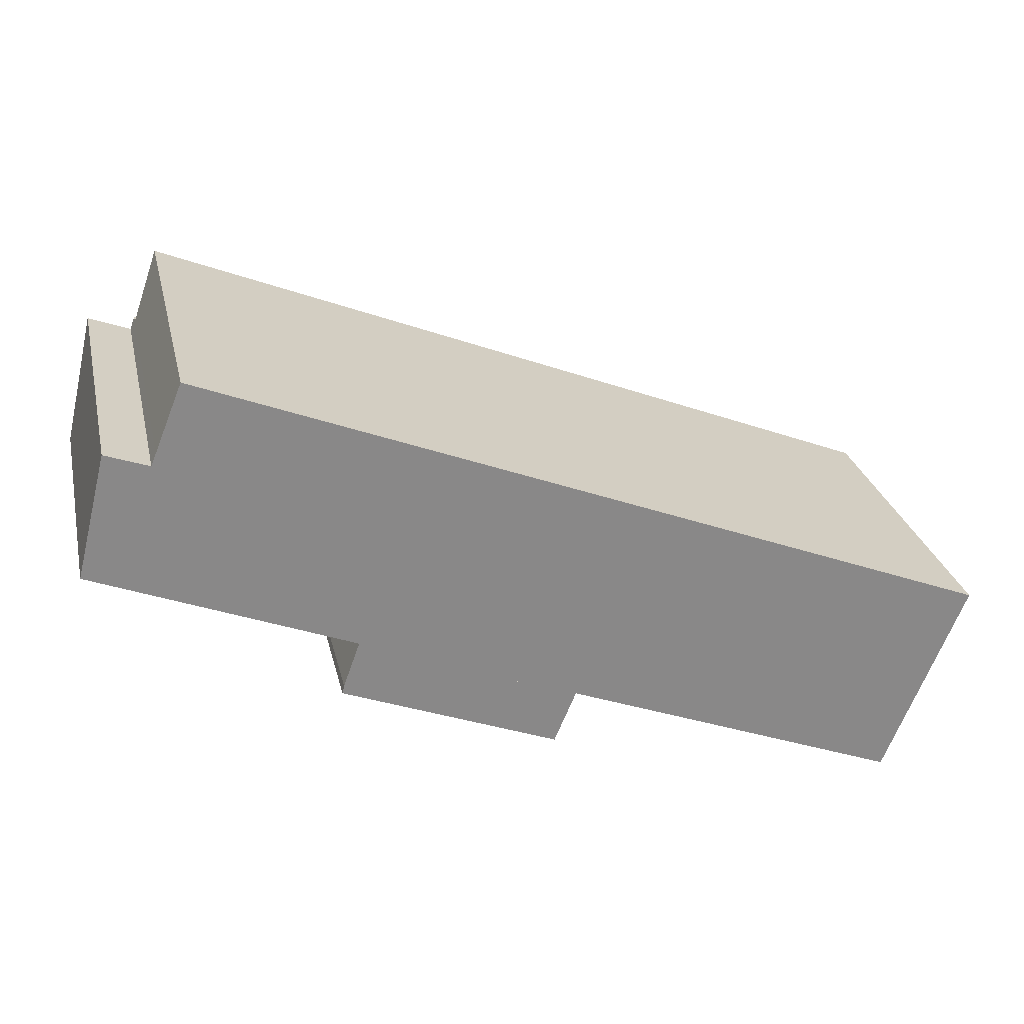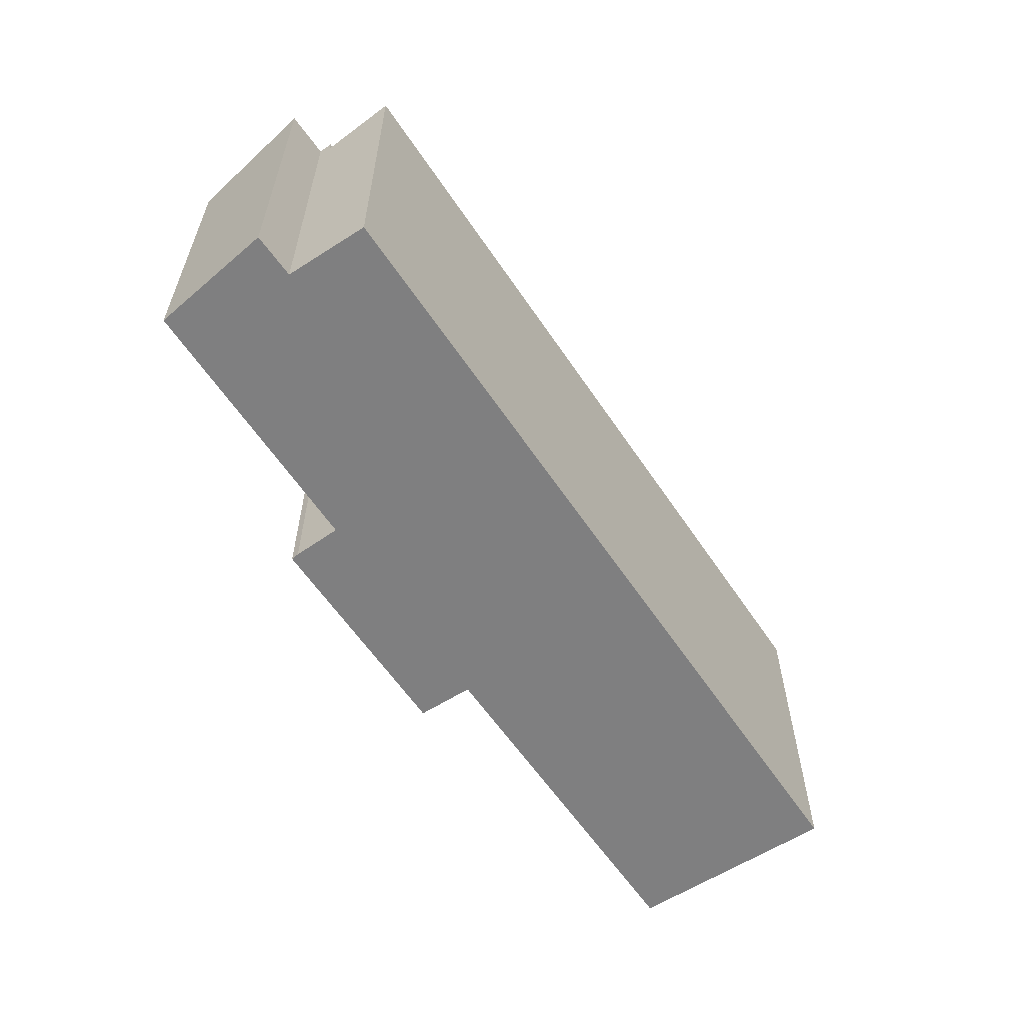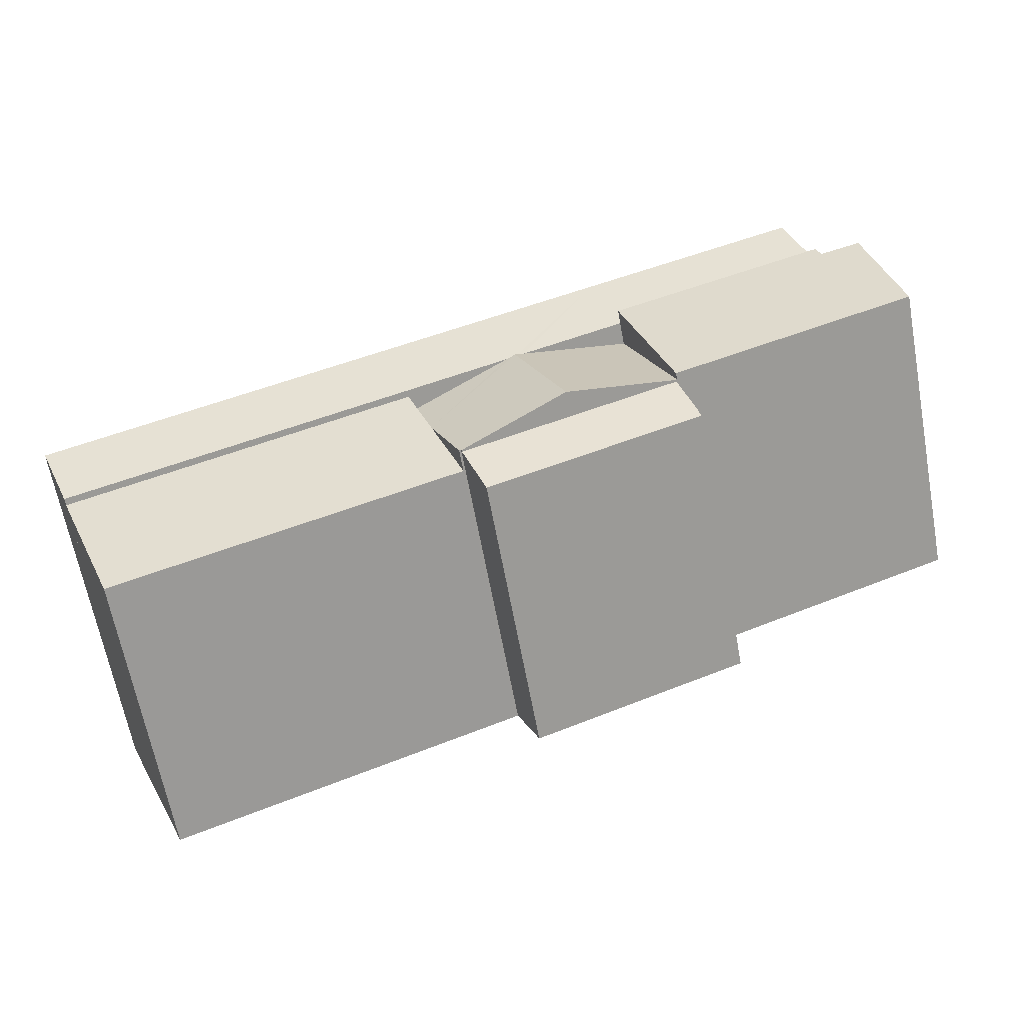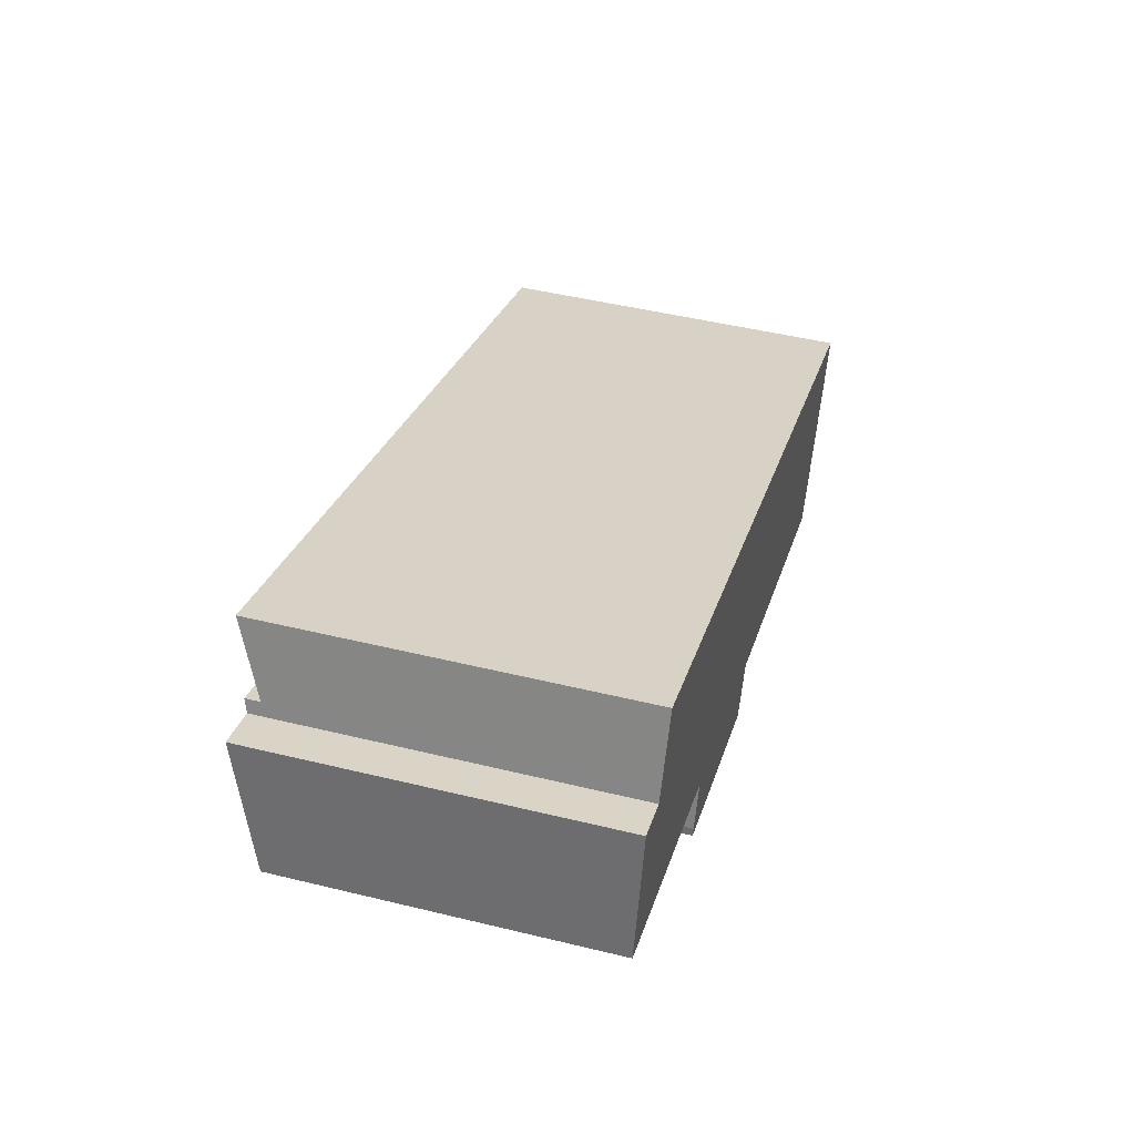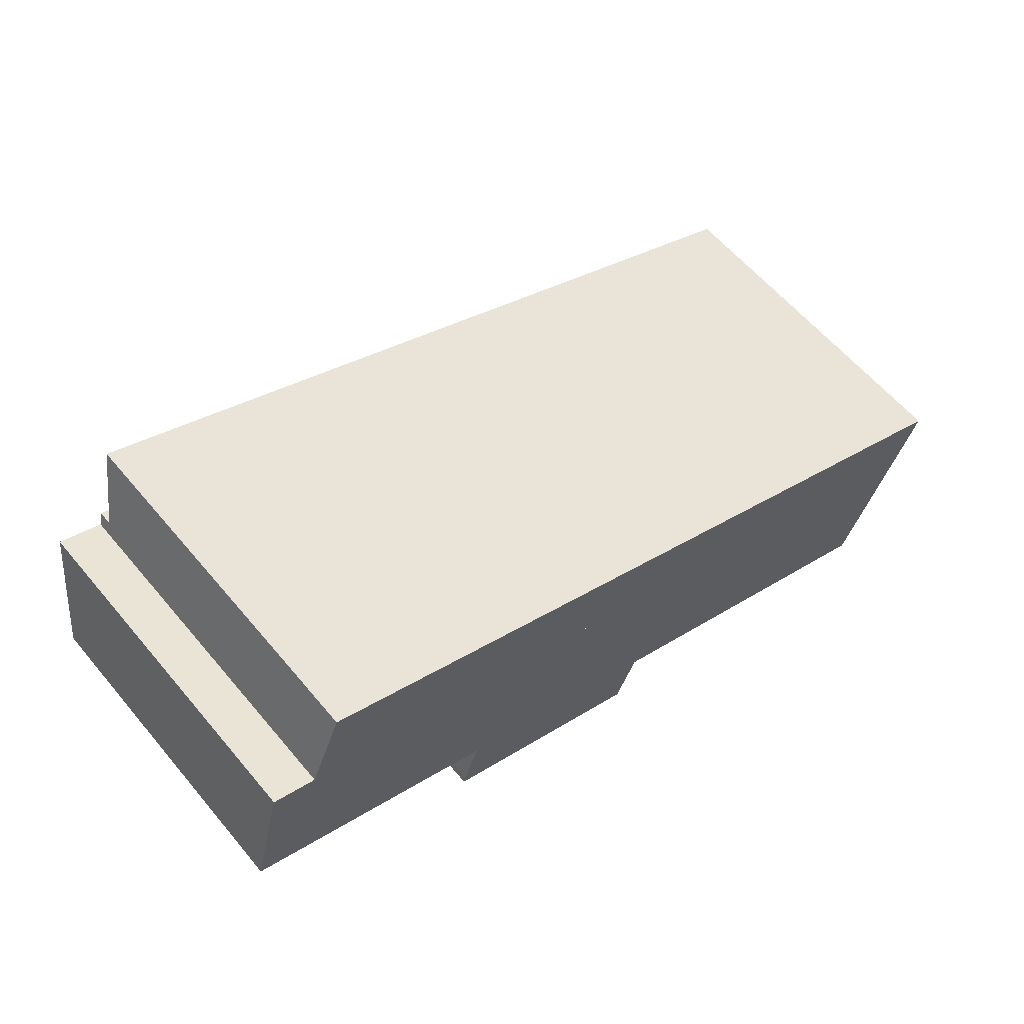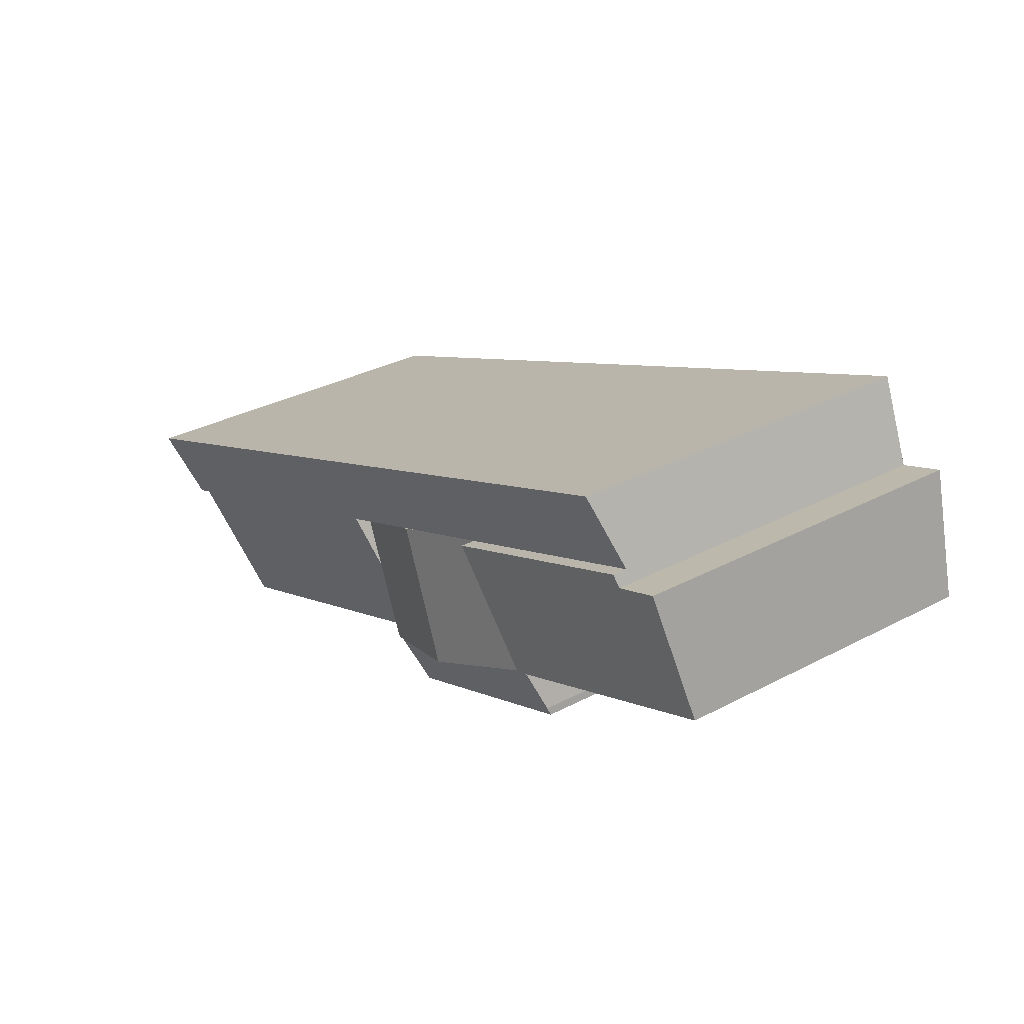
<metadata>
{"format":"obj","ext":"obj","renderer":"f3d","projection":"perspective","resolution":1024,"background":"white","views":[{"elev":27.3,"azim":-12.8,"up":"+Z"},{"elev":-59.8,"azim":-34.5,"up":"+Y"},{"elev":-65.6,"azim":-169.4,"up":"+Z"},{"elev":47.8,"azim":-74.7,"up":"+Z"},{"elev":60.4,"azim":-39.8,"up":"+Z"},{"elev":32.5,"azim":-126.3,"up":"+Z"}]}
</metadata>
<code>
v  21.38 19.29 -8.759
v  27.81 17.86 -11.23
v  27.78 17.86 -11.32
v  29.72 17.82 -6.914
v  24.39 19.3 -0.949
v  27.93 17.83 -11.28
v  17.7 17.81 1.735
v  15 17.85 -6.088
v  14.91 17.83 -6.05
v  23.87 19.19 -0.74
v  14.97 17.85 -6.184
v  24.9 19.18 -1.157
v  31.06 17.81 -3.633
v  31.06 2.225e-16 -3.633
v  27.93 6.906e-16 -11.28
v  29.72 4.234e-16 -6.914
v  27.81 6.878e-16 -11.23
v  27.78 6.934e-16 -11.32
v  14.97 3.787e-16 -6.184
v  21.38 5.363e-16 -8.759
v  15 3.728e-16 -6.088
v  14.91 3.705e-16 -6.05
v  17.7 -1.062e-16 1.735
v  24.39 5.811e-17 -0.949
v  23.87 4.531e-17 -0.74
v  24.9 7.085e-17 -1.157
v  26.53 16.58 -14.33
v  21.38 17.75 -8.759
v  27.78 17.75 -11.32
v  13.92 16.58 -9.263
v  14.97 17.75 -6.184
v  14.03 16.75 -8.793
v  14.03 5.384e-16 -8.793
v  13.92 5.672e-16 -9.263
v  26.53 8.772e-16 -14.33
v  50.9 19.18 -11.6
v  32.68 20.57 0.309
v  52.52 20.57 -7.661
v  31.06 19.18 -3.633
v  19.14 20.57 5.748
v  24.39 19.18 -0.949
v  17.7 19.18 1.735
v  4.607 19.18 6.997
v  6.209 20.57 10.95
v  6.209 -6.702e-16 10.95
v  19.14 -3.52e-16 5.748
v  32.68 -1.892e-17 0.309
v  52.52 4.691e-16 -7.661
v  50.9 7.105e-16 -11.6
v  4.607 -4.284e-16 6.997
v  1.81 19.82 7.215
v  1.473 18.23 -0.598
v  0 18.23 1.116e-15
v  14.91 18.22 -6.05
v  4.319 19.84 6.289
v  17.7 20 1.735
v  3.295 19.83 6.667
v  4.607 20 6.997
v  4.319 -3.851e-16 6.289
v  3.295 -4.082e-16 6.667
v  1.81 -4.418e-16 7.215
v  0 0 0
v  1.473 3.662e-17 -0.598
v  43.29 16.56 -17.39
v  27.93 16.55 -11.28
v  31.06 18.78 -3.633
v  50.9 18.78 -11.6
v  47.82 16.58 -19.12
v  47.79 16.56 -19.18
v  47.96 16.68 -18.78
v  47.82 1.171e-15 -19.12
v  47.96 1.15e-15 -18.78
v  47.79 1.175e-15 -19.18
v  43.29 1.065e-15 -17.39
g defaultobject
f 1 2 3
f 2 1 4
f 4 1 5
f 4 6 2
f 7 8 9
f 8 7 1
f 1 7 5
f 5 7 10
f 1 11 8
f 4 5 12
f 4 12 13
f 14 4 13
f 4 14 6
f 6 14 15
f 15 14 16
f 17 3 2
f 3 17 18
f 6 17 2
f 17 6 15
f 18 1 3
f 1 18 11
f 11 18 19
f 19 18 20
f 21 9 8
f 9 21 22
f 19 8 11
f 8 19 21
f 22 7 9
f 7 22 23
f 23 10 7
f 10 23 5
f 5 23 12
f 12 23 13
f 13 23 14
f 14 23 24
f 24 23 25
f 14 24 26
f 22 25 23
f 25 22 21
f 25 21 19
f 25 19 20
f 25 20 24
f 24 20 26
f 26 20 18
f 26 18 17
f 26 17 14
f 14 17 16
f 16 17 15
f 27 28 29
f 28 27 30
f 28 30 31
f 31 30 32
f 30 33 32
f 33 30 34
f 32 19 31
f 19 32 33
f 19 28 31
f 28 19 29
f 29 19 18
f 18 19 20
f 18 27 29
f 27 18 35
f 35 30 27
f 30 35 34
f 35 33 34
f 33 35 19
f 19 35 20
f 20 35 18
f 36 37 38
f 37 36 39
f 37 39 40
f 40 39 12
f 40 12 41
f 40 41 10
f 42 40 10
f 40 42 43
f 40 43 44
f 45 40 44
f 40 45 37
f 37 45 46
f 37 46 38
f 38 46 47
f 38 47 48
f 48 36 38
f 36 48 49
f 49 39 36
f 39 49 14
f 39 14 12
f 12 14 41
f 41 14 10
f 10 14 42
f 42 14 26
f 42 26 43
f 43 26 24
f 43 24 25
f 43 25 23
f 43 23 50
f 43 45 44
f 45 43 50
f 47 49 48
f 49 47 14
f 14 47 46
f 14 46 26
f 26 46 24
f 24 46 25
f 25 46 23
f 23 46 45
f 23 45 50
f 51 52 53
f 52 51 54
f 54 51 55
f 54 55 56
f 55 51 57
f 56 55 58
f 57 59 55
f 59 57 51
f 59 51 60
f 60 51 61
f 50 56 58
f 56 50 23
f 55 50 58
f 50 55 59
f 53 61 51
f 61 53 62
f 23 54 56
f 54 23 22
f 22 52 54
f 52 22 53
f 53 22 62
f 62 22 63
f 50 22 23
f 22 50 59
f 22 59 60
f 22 60 61
f 22 61 62
f 22 62 63
f 4 64 65
f 64 4 66
f 64 66 67
f 64 67 68
f 64 68 69
f 68 67 70
f 49 68 70
f 68 49 71
f 71 49 72
f 71 69 68
f 69 71 73
f 49 70 67
f 73 64 69
f 64 73 65
f 65 73 15
f 15 73 74
f 15 4 65
f 4 15 66
f 66 15 14
f 14 15 16
f 14 67 66
f 67 14 49
f 74 16 15
f 16 74 14
f 14 74 49
f 49 74 71
f 71 74 73
f 49 71 72

</code>
